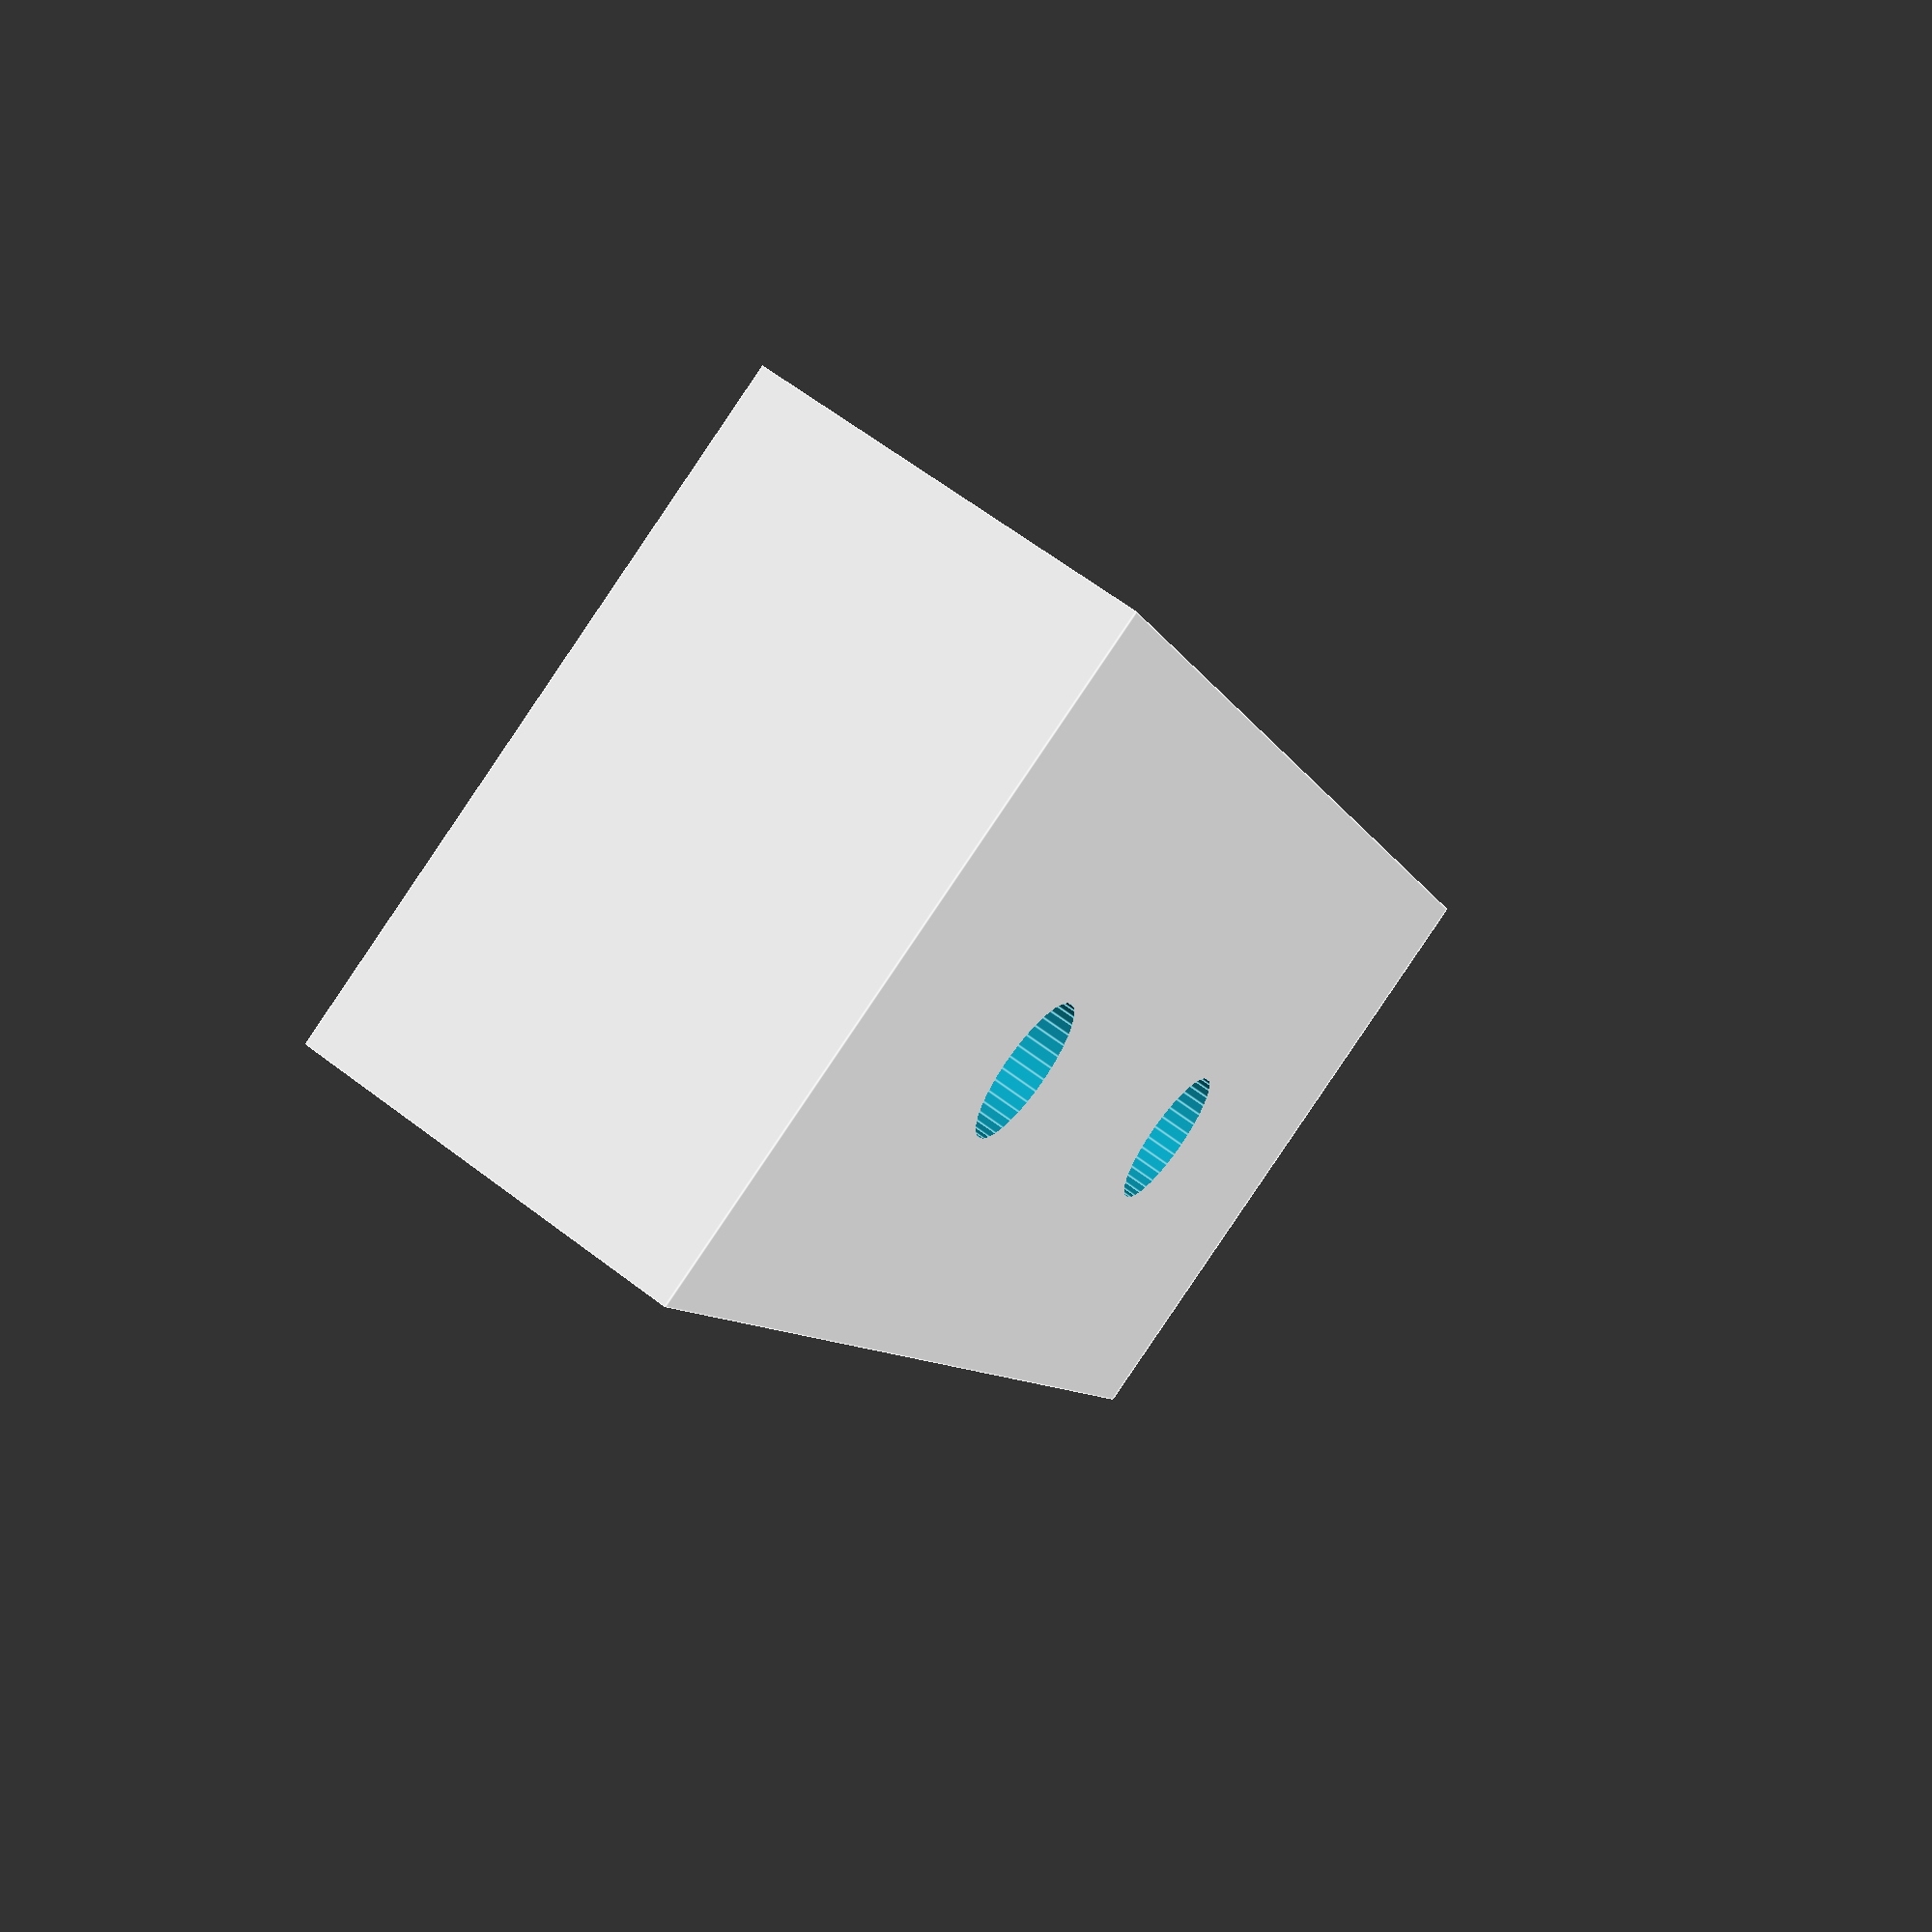
<openscad>
$fn=36;

//J-head hotend mount for Ormerod. By John Stäck, Copyright (c) 2014.
//Licensed under Creative Commons Attribution Share-Alike (CC BY-SA)

//Dimensions of J-head nozzle holder V.5
diameter = 16; //Diameter of nozzle holder
groove_diameter=12;
groove_width=4.6;
groove_offset=4.8;


block_width=40;
block_height=16;
block_thickness=9.1;
hole_distance=15; //Distance between holes
//hole_offset=7; //Distance from top of block
hole_offset=groove_offset+groove_width/2; //7.1, just to get screw holes centered in groove

hole_diameter=3.5;

rotate([-90,0,0]) //Rotate for printing
difference()
{
	translate([-block_width/2,0,0]) cube([block_width, block_thickness, block_height]);

	//Screw holes
	for(dir=[-1,1]) translate([dir*hole_distance/2, -1, block_height-hole_offset]) rotate([-90,0,0]) cylinder(d=hole_diameter,h=block_thickness+2);

	//"inner cylinder" matching the groove
	translate([0,0,-1]) cylinder(d=groove_diameter, h=block_height+2);

	//Top and bottom parts of thick cylinder
	translate([0,0,block_height-groove_offset]) cylinder(d=diameter, h=groove_offset+1);
	translate([0,0,-1]) cylinder(d=diameter, h=block_height-groove_width-groove_offset+1);

	//cut out a bit along the screw holes, as it's so thin
	translate([-diameter/2,-1,block_height-groove_offset-groove_width-0.1]) cube([diameter, 2.5+1, groove_width+0.2]);
}
</openscad>
<views>
elev=116.6 azim=293.4 roll=52.3 proj=p view=edges
</views>
